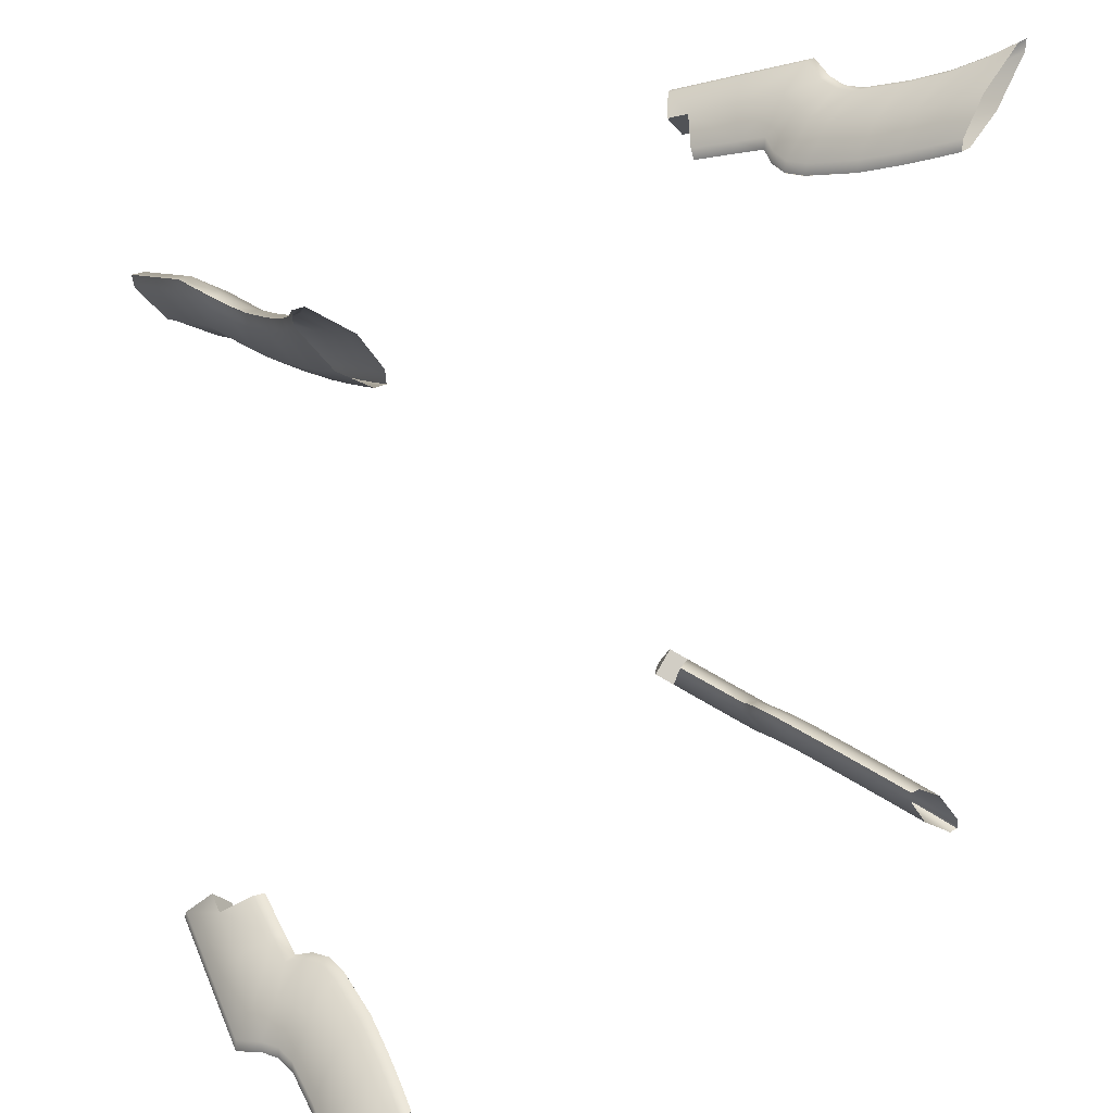
<metadata>
{"format":"obj","ext":"obj","renderer":"f3d","projection":"perspective","resolution":1024,"background":"white","views":[{"elev":28.9,"azim":-45.0,"up":"+Z"}]}
</metadata>
<code>
g Powerup_Theresa_03b
v -10.62 9.095 -9.885
v -11.19 7.608 -10.46
v -10.25 6.988 -9.876
v -9.755 8.487 -9.38
v -11.16 9.696 -10.78
v -11.73 8.204 -11.35
v -11.73 6.16 -10.99
v -10.55 6.1 -10.17
v -11.5 5.43 -10.76
v -12.2 5.335 -11.83
v -12.49 6.21 -12.11
v -10.29 5.546 -9.918
v -10.84 10.51 -10.47
v -10.37 9.752 -9.633
v -12.1 4.657 -11.72
v -11.34 4.765 -10.61
v -10.18 4.893 -9.804
v -12.17 3.96 -11.79
v -11.34 4.063 -10.61
v -12.62 2.521 -12.24
v -11.78 2.521 -11.04
v -10.26 4.161 -9.886
v -10.69 2.521 -10.32
v -13.1 1.35 -12.73
v -12.25 1.35 -11.51
v -11.11 1.35 -10.73
v -13.65 0.3872 -13.28
v -12.65 0.3872 -11.91
v -11.48 0.3872 -11.11
v -14.24 -0.4685 -13.87
v -13.05 -0.4685 -12.31
v -11.84 -0.4685 -11.47
v -12.18 3.94 -12.17
v -12.65 2.521 -12.64
v -13.13 1.35 -13.13
v -13.68 0.3872 -13.67
v -14.27 -0.4685 -14.27
v -11.44 -0.4685 -11.43
v -11.08 0.3872 -11.08
v -10.7 1.35 -10.7
v -10.29 2.521 -10.28
v -9.867 4.185 -9.852
v -9.786 4.917 -9.769
v -9.898 5.57 -9.885
v -10.14 6.1 -10.14
v -9.895 6.863 -9.891
v -9.402 8.354 -9.398
v -10.8 10.69 -10.8
v -11.13 9.823 -11.13
v -11.71 8.326 -11.71
v -12.52 6.21 -12.51
v -12.22 5.315 -12.21
v -12.12 4.637 -12.1
v -10.62 9.095 -9.885
v -9.755 8.487 -9.38
v -9.402 8.354 -9.398
v -10.26 9.095 -10.25
v -9.889 9.095 -10.62
v -9.384 8.487 -9.751
v -10.37 9.752 -9.633
v -10.62 9.095 -9.885
v -10.26 9.095 -10.25
v -10 9.752 -10
v -9.637 9.752 -10.37
v -9.889 9.095 -10.62
v -10.84 10.51 -10.47
v -10.37 9.752 -9.633
v -10 9.752 -10
v -10.8 10.69 -10.8
v -10.47 10.51 -10.84
v -9.637 9.752 -10.37
v -9.889 9.095 -10.62
v -9.384 8.487 -9.751
v -9.88 6.988 -10.25
v -10.46 7.608 -11.19
v -10.78 9.696 -11.15
v -11.36 8.204 -11.72
v -10.99 6.16 -11.72
v -10.17 6.1 -10.54
v -10.77 5.43 -11.5
v -11.83 5.335 -12.2
v -12.12 6.21 -12.49
v -9.922 5.546 -10.29
v -10.47 10.51 -10.84
v -9.637 9.752 -10.37
v -11.73 4.657 -12.09
v -10.61 4.765 -11.34
v -9.808 4.893 -10.18
v -11.79 3.96 -12.16
v -10.61 4.063 -11.34
v -12.25 2.521 -12.61
v -11.04 2.521 -11.77
v -9.89 4.161 -10.26
v -10.32 2.521 -10.69
v -12.73 1.35 -13.1
v -11.51 1.35 -12.24
v -10.74 1.35 -11.1
v -13.28 0.3872 -13.65
v -11.92 0.3872 -12.65
v -11.11 0.3872 -11.48
v -13.87 -0.4685 -14.24
v -12.32 -0.4685 -13.04
v -11.47 -0.4685 -11.84
v -12.17 3.94 -12.18
v -12.65 2.521 -12.64
v -13.13 1.35 -13.13
v -13.68 0.3872 -13.67
v -14.27 -0.4685 -14.27
v -11.44 -0.4685 -11.43
v -11.08 0.3872 -11.08
v -10.7 1.35 -10.7
v -10.29 2.521 -10.28
v -9.856 4.185 -9.863
v -9.773 4.917 -9.782
v -9.889 5.57 -9.894
v -10.14 6.1 -10.14
v -9.895 6.863 -9.891
v -9.402 8.354 -9.398
v -11.13 9.823 -11.13
v -10.8 10.69 -10.8
v -11.71 8.326 -11.71
v -12.52 6.21 -12.51
v -12.21 5.315 -12.22
v -12.11 4.637 -12.11
v -9.887 9.095 10.62
v -10.46 7.608 11.19
v -9.878 6.988 10.25
v -9.381 8.487 9.755
v -10.78 9.696 11.16
v -11.35 8.204 11.73
v -10.99 6.16 11.73
v -10.17 6.1 10.55
v -10.76 5.43 11.5
v -11.83 5.335 12.2
v -12.12 6.21 12.49
v -9.919 5.546 10.29
v -10.47 10.51 10.84
v -9.635 9.752 10.37
v -11.72 4.657 12.1
v -10.61 4.765 11.35
v -9.805 4.893 10.18
v -11.79 3.96 12.17
v -10.61 4.063 11.35
v -12.24 2.521 12.62
v -11.04 2.521 11.78
v -9.887 4.161 10.26
v -10.32 2.521 10.69
v -12.73 1.35 13.1
v -11.51 1.35 12.25
v -10.73 1.35 11.11
v -13.28 0.3872 13.65
v -11.92 0.3872 12.65
v -11.11 0.3872 11.48
v -13.87 -0.4685 14.24
v -12.31 -0.4685 13.05
v -11.47 -0.4685 11.84
v -12.17 3.94 12.19
v -12.64 2.521 12.65
v -13.13 1.35 13.13
v -13.68 0.3872 13.68
v -14.27 -0.4685 14.27
v -11.44 -0.4685 11.44
v -11.08 0.3872 11.08
v -10.7 1.35 10.7
v -10.29 2.521 10.29
v -9.853 4.185 9.867
v -9.771 4.917 9.786
v -9.886 5.57 9.898
v -10.14 6.1 10.14
v -9.893 6.863 9.896
v -9.399 8.354 9.402
v -10.8 10.69 10.8
v -11.13 9.823 11.13
v -11.71 8.326 11.71
v -12.51 6.21 12.52
v -12.21 5.315 12.22
v -12.1 4.637 12.12
v -9.887 9.095 10.62
v -9.381 8.487 9.755
v -9.399 8.354 9.402
v -10.25 9.095 10.26
v -10.62 9.095 9.889
v -9.753 8.487 9.384
v -9.635 9.752 10.37
v -9.887 9.095 10.62
v -10.25 9.095 10.26
v -10 9.752 10
v -10.37 9.752 9.638
v -10.62 9.095 9.889
v -10.47 10.51 10.84
v -9.635 9.752 10.37
v -10 9.752 10
v -10.8 10.69 10.8
v -10.84 10.51 10.47
v -10.37 9.752 9.638
v -10.62 9.095 9.889
v -9.753 8.487 9.384
v -10.25 6.988 9.88
v -11.19 7.608 10.46
v -11.15 9.696 10.78
v -11.73 8.204 11.36
v -11.72 6.16 10.99
v -10.54 6.1 10.17
v -11.5 5.43 10.77
v -12.2 5.335 11.83
v -12.49 6.21 12.12
v -10.29 5.546 9.922
v -10.84 10.51 10.47
v -10.37 9.752 9.638
v -12.1 4.657 11.73
v -11.34 4.765 10.61
v -10.18 4.893 9.808
v -12.16 3.96 11.79
v -11.34 4.063 10.61
v -12.62 2.521 12.25
v -11.77 2.521 11.04
v -10.26 4.161 9.89
v -10.69 2.521 10.32
v -13.1 1.35 12.73
v -12.24 1.35 11.51
v -11.11 1.35 10.74
v -13.65 0.3872 13.28
v -12.65 0.3872 11.92
v -11.48 0.3872 11.11
v -14.24 -0.4685 13.87
v -13.05 -0.4685 12.32
v -11.84 -0.4685 11.47
v -12.18 3.94 12.17
v -12.64 2.521 12.65
v -13.13 1.35 13.13
v -13.68 0.3872 13.68
v -14.27 -0.4685 14.27
v -11.44 -0.4685 11.44
v -11.08 0.3872 11.08
v -10.7 1.35 10.7
v -10.29 2.521 10.29
v -9.864 4.185 9.856
v -9.784 4.917 9.773
v -9.895 5.57 9.889
v -10.14 6.1 10.14
v -9.893 6.863 9.896
v -9.399 8.354 9.402
v -11.13 9.823 11.13
v -10.8 10.69 10.8
v -11.71 8.326 11.71
v -12.51 6.21 12.52
v -12.22 5.315 12.21
v -12.12 4.637 12.11
v 10.62 9.095 9.887
v 11.19 7.608 10.46
v 10.25 6.988 9.878
v 9.754 8.487 9.381
v 11.15 9.696 10.78
v 11.73 8.204 11.36
v 11.73 6.16 10.99
v 10.54 6.1 10.17
v 11.5 5.43 10.76
v 12.2 5.335 11.83
v 12.49 6.21 12.12
v 10.29 5.546 9.919
v 10.84 10.51 10.47
v 10.37 9.752 9.635
v 12.1 4.657 11.72
v 11.34 4.765 10.61
v 10.18 4.893 9.805
v 12.16 3.96 11.79
v 11.34 4.063 10.61
v 12.62 2.521 12.24
v 11.78 2.521 11.04
v 10.26 4.161 9.887
v 10.69 2.521 10.32
v 13.1 1.35 12.73
v 12.24 1.35 11.51
v 11.11 1.35 10.73
v 13.65 0.3872 13.28
v 12.65 0.3872 11.92
v 11.48 0.3872 11.11
v 14.24 -0.4685 13.87
v 13.05 -0.4685 12.31
v 11.84 -0.4685 11.47
v 12.18 3.94 12.17
v 12.65 2.521 12.64
v 13.13 1.35 13.13
v 13.68 0.3872 13.68
v 14.27 -0.4685 14.27
v 11.44 -0.4685 11.44
v 11.08 0.3872 11.08
v 10.7 1.35 10.7
v 10.29 2.521 10.29
v 9.866 4.185 9.854
v 9.785 4.917 9.771
v 9.897 5.57 9.887
v 10.14 6.1 10.14
v 9.894 6.863 9.893
v 9.401 8.354 9.399
v 10.8 10.69 10.8
v 11.13 9.823 11.13
v 11.71 8.326 11.71
v 12.52 6.21 12.52
v 12.22 5.315 12.21
v 12.12 4.637 12.1
v 10.62 9.095 9.887
v 9.754 8.487 9.381
v 9.401 8.354 9.399
v 10.25 9.095 10.25
v 9.888 9.095 10.62
v 9.383 8.487 9.753
v 10.37 9.752 9.635
v 10.62 9.095 9.887
v 10.25 9.095 10.25
v 10 9.752 10
v 9.636 9.752 10.37
v 9.888 9.095 10.62
v 10.84 10.51 10.47
v 10.37 9.752 9.635
v 10 9.752 10
v 10.8 10.69 10.8
v 10.47 10.51 10.84
v 9.636 9.752 10.37
v 9.888 9.095 10.62
v 9.383 8.487 9.753
v 9.879 6.988 10.25
v 10.46 7.608 11.19
v 10.78 9.696 11.15
v 11.36 8.204 11.73
v 10.99 6.16 11.72
v 10.17 6.1 10.54
v 10.76 5.43 11.5
v 11.83 5.335 12.2
v 12.12 6.21 12.49
v 9.92 5.546 10.29
v 10.47 10.51 10.84
v 9.636 9.752 10.37
v 11.73 4.657 12.1
v 10.61 4.765 11.34
v 9.807 4.893 10.18
v 11.79 3.96 12.16
v 10.61 4.063 11.34
v 12.25 2.521 12.62
v 11.04 2.521 11.77
v 9.888 4.161 10.26
v 10.32 2.521 10.69
v 12.73 1.35 13.1
v 11.51 1.35 12.24
v 10.74 1.35 11.11
v 13.28 0.3872 13.65
v 11.92 0.3872 12.65
v 11.11 0.3872 11.48
v 13.87 -0.4685 14.24
v 12.31 -0.4685 13.05
v 11.47 -0.4685 11.84
v 12.17 3.94 12.18
v 12.65 2.521 12.64
v 13.13 1.35 13.13
v 13.68 0.3872 13.68
v 14.27 -0.4685 14.27
v 11.44 -0.4685 11.44
v 11.08 0.3872 11.08
v 10.7 1.35 10.7
v 10.29 2.521 10.29
v 9.855 4.185 9.864
v 9.772 4.917 9.784
v 9.888 5.57 9.896
v 10.14 6.1 10.14
v 9.894 6.863 9.893
v 9.401 8.354 9.399
v 11.13 9.823 11.13
v 10.8 10.69 10.8
v 11.71 8.326 11.71
v 12.52 6.21 12.52
v 12.21 5.315 12.22
v 12.1 4.637 12.12
v 9.885 9.095 -10.62
v 10.46 7.608 -11.19
v 9.876 6.988 -10.25
v 9.38 8.487 -9.754
v 10.78 9.696 -11.15
v 11.35 8.204 -11.73
v 10.99 6.16 -11.72
v 10.17 6.1 -10.54
v 10.76 5.43 -11.5
v 11.83 5.335 -12.2
v 12.11 6.21 -12.49
v 9.918 5.546 -10.29
v 10.47 10.51 -10.84
v 9.634 9.752 -10.37
v 11.72 4.657 -12.1
v 10.61 4.765 -11.34
v 9.804 4.893 -10.18
v 11.79 3.96 -12.16
v 10.61 4.063 -11.34
v 12.24 2.521 -12.62
v 11.04 2.521 -11.78
v 9.886 4.161 -10.26
v 10.32 2.521 -10.69
v 12.73 1.35 -13.1
v 11.51 1.35 -12.24
v 10.73 1.35 -11.11
v 13.28 0.3872 -13.65
v 11.91 0.3872 -12.65
v 11.11 0.3872 -11.48
v 13.87 -0.4685 -14.24
v 12.31 -0.4685 -13.05
v 11.47 -0.4685 -11.84
v 12.17 3.94 -12.18
v 12.64 2.521 -12.64
v 13.13 1.35 -13.13
v 13.67 0.3872 -13.68
v 14.27 -0.4685 -14.27
v 11.43 -0.4685 -11.44
v 11.08 0.3872 -11.08
v 10.7 1.35 -10.7
v 10.28 2.521 -10.29
v 9.852 4.185 -9.865
v 9.769 4.917 -9.785
v 9.885 5.57 -9.897
v 10.14 6.1 -10.14
v 9.892 6.863 -9.894
v 9.398 8.354 -9.4
v 10.8 10.69 -10.8
v 11.13 9.823 -11.13
v 11.71 8.326 -11.71
v 12.51 6.21 -12.52
v 12.21 5.315 -12.22
v 12.1 4.637 -12.12
v 9.885 9.095 -10.62
v 9.38 8.487 -9.754
v 9.398 8.354 -9.4
v 10.25 9.095 -10.25
v 10.62 9.095 -9.888
v 9.751 8.487 -9.382
v 9.634 9.752 -10.37
v 9.885 9.095 -10.62
v 10.25 9.095 -10.25
v 10 9.752 -10
v 10.37 9.752 -9.636
v 10.62 9.095 -9.888
v 10.47 10.51 -10.84
v 9.634 9.752 -10.37
v 10 9.752 -10
v 10.8 10.69 -10.8
v 10.84 10.51 -10.47
v 10.37 9.752 -9.636
v 10.62 9.095 -9.888
v 9.751 8.487 -9.382
v 10.25 6.988 -9.879
v 11.19 7.608 -10.46
v 11.15 9.696 -10.78
v 11.73 8.204 -11.36
v 11.72 6.16 -10.99
v 10.54 6.1 -10.17
v 11.5 5.43 -10.76
v 12.2 5.335 -11.83
v 12.49 6.21 -12.12
v 10.29 5.546 -9.92
v 10.84 10.51 -10.47
v 10.37 9.752 -9.636
v 12.09 4.657 -11.73
v 11.34 4.765 -10.61
v 10.18 4.893 -9.806
v 12.16 3.96 -11.79
v 11.34 4.063 -10.61
v 12.61 2.521 -12.25
v 11.77 2.521 -11.04
v 10.26 4.161 -9.888
v 10.69 2.521 -10.32
v 13.1 1.35 -12.73
v 12.24 1.35 -11.51
v 11.11 1.35 -10.74
v 13.65 0.3872 -13.28
v 12.65 0.3872 -11.92
v 11.48 0.3872 -11.11
v 14.24 -0.4685 -13.87
v 13.05 -0.4685 -12.31
v 11.84 -0.4685 -11.47
v 12.18 3.94 -12.17
v 12.64 2.521 -12.64
v 13.13 1.35 -13.13
v 13.67 0.3872 -13.68
v 14.27 -0.4685 -14.27
v 11.43 -0.4685 -11.44
v 11.08 0.3872 -11.08
v 10.7 1.35 -10.7
v 10.28 2.521 -10.29
v 9.863 4.185 -9.855
v 9.782 4.917 -9.772
v 9.894 5.57 -9.888
v 10.14 6.1 -10.14
v 9.892 6.863 -9.894
v 9.398 8.354 -9.4
v 11.13 9.823 -11.13
v 10.8 10.69 -10.8
v 11.71 8.326 -11.71
v 12.51 6.21 -12.52
v 12.22 5.315 -12.21
v 12.11 4.637 -12.1
f 1 2 3
f 1 3 4
f 5 2 1
f 5 6 2
f 3 2 7
f 3 7 8
f 8 7 9
f 7 10 9
f 7 11 10
f 2 6 11
f 2 11 7
f 8 9 12
f 13 5 1
f 13 1 14
f 9 10 15
f 9 15 16
f 12 9 16
f 12 16 17
f 16 15 18
f 16 18 19
f 17 16 19
f 19 18 20
f 19 20 21
f 22 19 21
f 17 19 22
f 22 21 23
f 21 20 24
f 21 24 25
f 23 21 25
f 23 25 26
f 25 24 27
f 25 27 28
f 26 25 28
f 26 28 29
f 28 27 30
f 28 30 31
f 29 28 31
f 29 31 32
f 20 18 33
f 20 33 34
f 24 20 34
f 24 34 35
f 27 24 35
f 27 35 36
f 30 27 36
f 30 36 37
f 29 32 38
f 29 38 39
f 26 29 39
f 26 39 40
f 23 26 40
f 23 40 41
f 22 23 41
f 22 41 42
f 17 22 42
f 17 42 43
f 12 17 43
f 12 43 44
f 8 12 44
f 8 44 45
f 3 8 45
f 3 45 46
f 4 3 46
f 4 46 47
f 5 13 48
f 5 48 49
f 6 5 49
f 6 49 50
f 11 6 50
f 11 50 51
f 10 11 51
f 10 51 52
f 15 10 52
f 15 52 53
f 18 15 53
f 18 53 33
f 54 55 56
f 54 56 57
f 58 57 56
f 58 56 59
f 60 61 62
f 60 62 63
f 64 63 62
f 64 62 65
f 66 67 68
f 66 68 69
f 70 69 68
f 70 68 71
f 72 73 74
f 72 74 75
f 76 72 75
f 76 75 77
f 74 78 75
f 74 79 78
f 79 80 78
f 78 80 81
f 78 81 82
f 75 78 82
f 75 82 77
f 79 83 80
f 84 72 76
f 84 85 72
f 80 86 81
f 80 87 86
f 83 87 80
f 83 88 87
f 87 89 86
f 87 90 89
f 88 90 87
f 90 91 89
f 90 92 91
f 93 92 90
f 88 93 90
f 93 94 92
f 92 95 91
f 92 96 95
f 94 96 92
f 94 97 96
f 96 98 95
f 96 99 98
f 97 99 96
f 97 100 99
f 99 101 98
f 99 102 101
f 100 102 99
f 100 103 102
f 91 104 89
f 91 105 104
f 95 105 91
f 95 106 105
f 98 106 95
f 98 107 106
f 101 107 98
f 101 108 107
f 100 109 103
f 100 110 109
f 97 110 100
f 97 111 110
f 94 111 97
f 94 112 111
f 93 112 94
f 93 113 112
f 88 113 93
f 88 114 113
f 83 114 88
f 83 115 114
f 79 115 83
f 79 116 115
f 74 116 79
f 74 117 116
f 73 117 74
f 73 118 117
f 76 119 120
f 76 120 84
f 77 119 76
f 77 121 119
f 82 121 77
f 82 122 121
f 81 122 82
f 81 123 122
f 86 123 81
f 86 124 123
f 89 124 86
f 89 104 124
f 125 126 127
f 125 127 128
f 129 126 125
f 129 130 126
f 127 126 131
f 127 131 132
f 132 131 133
f 131 134 133
f 131 135 134
f 126 130 135
f 126 135 131
f 132 133 136
f 137 129 125
f 137 125 138
f 133 134 139
f 133 139 140
f 136 133 140
f 136 140 141
f 140 139 142
f 140 142 143
f 141 140 143
f 143 142 144
f 143 144 145
f 146 143 145
f 141 143 146
f 146 145 147
f 145 144 148
f 145 148 149
f 147 145 149
f 147 149 150
f 149 148 151
f 149 151 152
f 150 149 152
f 150 152 153
f 152 151 154
f 152 154 155
f 153 152 155
f 153 155 156
f 144 142 157
f 144 157 158
f 148 144 158
f 148 158 159
f 151 148 159
f 151 159 160
f 154 151 160
f 154 160 161
f 153 156 162
f 153 162 163
f 150 153 163
f 150 163 164
f 147 150 164
f 147 164 165
f 146 147 165
f 146 165 166
f 141 146 166
f 141 166 167
f 136 141 167
f 136 167 168
f 132 136 168
f 132 168 169
f 127 132 169
f 127 169 170
f 128 127 170
f 128 170 171
f 129 137 172
f 129 172 173
f 130 129 173
f 130 173 174
f 135 130 174
f 135 174 175
f 134 135 175
f 134 175 176
f 139 134 176
f 139 176 177
f 142 139 177
f 142 177 157
f 178 179 180
f 178 180 181
f 182 181 180
f 182 180 183
f 184 185 186
f 184 186 187
f 188 187 186
f 188 186 189
f 190 191 192
f 190 192 193
f 194 193 192
f 194 192 195
f 196 197 198
f 196 198 199
f 200 196 199
f 200 199 201
f 198 202 199
f 198 203 202
f 203 204 202
f 202 204 205
f 202 205 206
f 199 202 206
f 199 206 201
f 203 207 204
f 208 196 200
f 208 209 196
f 204 210 205
f 204 211 210
f 207 211 204
f 207 212 211
f 211 213 210
f 211 214 213
f 212 214 211
f 214 215 213
f 214 216 215
f 217 216 214
f 212 217 214
f 217 218 216
f 216 219 215
f 216 220 219
f 218 220 216
f 218 221 220
f 220 222 219
f 220 223 222
f 221 223 220
f 221 224 223
f 223 225 222
f 223 226 225
f 224 226 223
f 224 227 226
f 215 228 213
f 215 229 228
f 219 229 215
f 219 230 229
f 222 230 219
f 222 231 230
f 225 231 222
f 225 232 231
f 224 233 227
f 224 234 233
f 221 234 224
f 221 235 234
f 218 235 221
f 218 236 235
f 217 236 218
f 217 237 236
f 212 237 217
f 212 238 237
f 207 238 212
f 207 239 238
f 203 239 207
f 203 240 239
f 198 240 203
f 198 241 240
f 197 241 198
f 197 242 241
f 200 243 244
f 200 244 208
f 201 243 200
f 201 245 243
f 206 245 201
f 206 246 245
f 205 246 206
f 205 247 246
f 210 247 205
f 210 248 247
f 213 248 210
f 213 228 248
f 249 250 251
f 249 251 252
f 253 250 249
f 253 254 250
f 251 250 255
f 251 255 256
f 256 255 257
f 255 258 257
f 255 259 258
f 250 254 259
f 250 259 255
f 256 257 260
f 261 253 249
f 261 249 262
f 257 258 263
f 257 263 264
f 260 257 264
f 260 264 265
f 264 263 266
f 264 266 267
f 265 264 267
f 267 266 268
f 267 268 269
f 270 267 269
f 265 267 270
f 270 269 271
f 269 268 272
f 269 272 273
f 271 269 273
f 271 273 274
f 273 272 275
f 273 275 276
f 274 273 276
f 274 276 277
f 276 275 278
f 276 278 279
f 277 276 279
f 277 279 280
f 268 266 281
f 268 281 282
f 272 268 282
f 272 282 283
f 275 272 283
f 275 283 284
f 278 275 284
f 278 284 285
f 277 280 286
f 277 286 287
f 274 277 287
f 274 287 288
f 271 274 288
f 271 288 289
f 270 271 289
f 270 289 290
f 265 270 290
f 265 290 291
f 260 265 291
f 260 291 292
f 256 260 292
f 256 292 293
f 251 256 293
f 251 293 294
f 252 251 294
f 252 294 295
f 253 261 296
f 253 296 297
f 254 253 297
f 254 297 298
f 259 254 298
f 259 298 299
f 258 259 299
f 258 299 300
f 263 258 300
f 263 300 301
f 266 263 301
f 266 301 281
f 302 303 304
f 302 304 305
f 306 305 304
f 306 304 307
f 308 309 310
f 308 310 311
f 312 311 310
f 312 310 313
f 314 315 316
f 314 316 317
f 318 317 316
f 318 316 319
f 320 321 322
f 320 322 323
f 324 320 323
f 324 323 325
f 322 326 323
f 322 327 326
f 327 328 326
f 326 328 329
f 326 329 330
f 323 326 330
f 323 330 325
f 327 331 328
f 332 320 324
f 332 333 320
f 328 334 329
f 328 335 334
f 331 335 328
f 331 336 335
f 335 337 334
f 335 338 337
f 336 338 335
f 338 339 337
f 338 340 339
f 341 340 338
f 336 341 338
f 341 342 340
f 340 343 339
f 340 344 343
f 342 344 340
f 342 345 344
f 344 346 343
f 344 347 346
f 345 347 344
f 345 348 347
f 347 349 346
f 347 350 349
f 348 350 347
f 348 351 350
f 339 352 337
f 339 353 352
f 343 353 339
f 343 354 353
f 346 354 343
f 346 355 354
f 349 355 346
f 349 356 355
f 348 357 351
f 348 358 357
f 345 358 348
f 345 359 358
f 342 359 345
f 342 360 359
f 341 360 342
f 341 361 360
f 336 361 341
f 336 362 361
f 331 362 336
f 331 363 362
f 327 363 331
f 327 364 363
f 322 364 327
f 322 365 364
f 321 365 322
f 321 366 365
f 324 367 368
f 324 368 332
f 325 367 324
f 325 369 367
f 330 369 325
f 330 370 369
f 329 370 330
f 329 371 370
f 334 371 329
f 334 372 371
f 337 372 334
f 337 352 372
f 373 374 375
f 373 375 376
f 377 374 373
f 377 378 374
f 375 374 379
f 375 379 380
f 380 379 381
f 379 382 381
f 379 383 382
f 374 378 383
f 374 383 379
f 380 381 384
f 385 377 373
f 385 373 386
f 381 382 387
f 381 387 388
f 384 381 388
f 384 388 389
f 388 387 390
f 388 390 391
f 389 388 391
f 391 390 392
f 391 392 393
f 394 391 393
f 389 391 394
f 394 393 395
f 393 392 396
f 393 396 397
f 395 393 397
f 395 397 398
f 397 396 399
f 397 399 400
f 398 397 400
f 398 400 401
f 400 399 402
f 400 402 403
f 401 400 403
f 401 403 404
f 392 390 405
f 392 405 406
f 396 392 406
f 396 406 407
f 399 396 407
f 399 407 408
f 402 399 408
f 402 408 409
f 401 404 410
f 401 410 411
f 398 401 411
f 398 411 412
f 395 398 412
f 395 412 413
f 394 395 413
f 394 413 414
f 389 394 414
f 389 414 415
f 384 389 415
f 384 415 416
f 380 384 416
f 380 416 417
f 375 380 417
f 375 417 418
f 376 375 418
f 376 418 419
f 377 385 420
f 377 420 421
f 378 377 421
f 378 421 422
f 383 378 422
f 383 422 423
f 382 383 423
f 382 423 424
f 387 382 424
f 387 424 425
f 390 387 425
f 390 425 405
f 426 427 428
f 426 428 429
f 430 429 428
f 430 428 431
f 432 433 434
f 432 434 435
f 436 435 434
f 436 434 437
f 438 439 440
f 438 440 441
f 442 441 440
f 442 440 443
f 444 445 446
f 444 446 447
f 448 444 447
f 448 447 449
f 446 450 447
f 446 451 450
f 451 452 450
f 450 452 453
f 450 453 454
f 447 450 454
f 447 454 449
f 451 455 452
f 456 444 448
f 456 457 444
f 452 458 453
f 452 459 458
f 455 459 452
f 455 460 459
f 459 461 458
f 459 462 461
f 460 462 459
f 462 463 461
f 462 464 463
f 465 464 462
f 460 465 462
f 465 466 464
f 464 467 463
f 464 468 467
f 466 468 464
f 466 469 468
f 468 470 467
f 468 471 470
f 469 471 468
f 469 472 471
f 471 473 470
f 471 474 473
f 472 474 471
f 472 475 474
f 463 476 461
f 463 477 476
f 467 477 463
f 467 478 477
f 470 478 467
f 470 479 478
f 473 479 470
f 473 480 479
f 472 481 475
f 472 482 481
f 469 482 472
f 469 483 482
f 466 483 469
f 466 484 483
f 465 484 466
f 465 485 484
f 460 485 465
f 460 486 485
f 455 486 460
f 455 487 486
f 451 487 455
f 451 488 487
f 446 488 451
f 446 489 488
f 445 489 446
f 445 490 489
f 448 491 492
f 448 492 456
f 449 491 448
f 449 493 491
f 454 493 449
f 454 494 493
f 453 494 454
f 453 495 494
f 458 495 453
f 458 496 495
f 461 496 458
f 461 476 496

</code>
